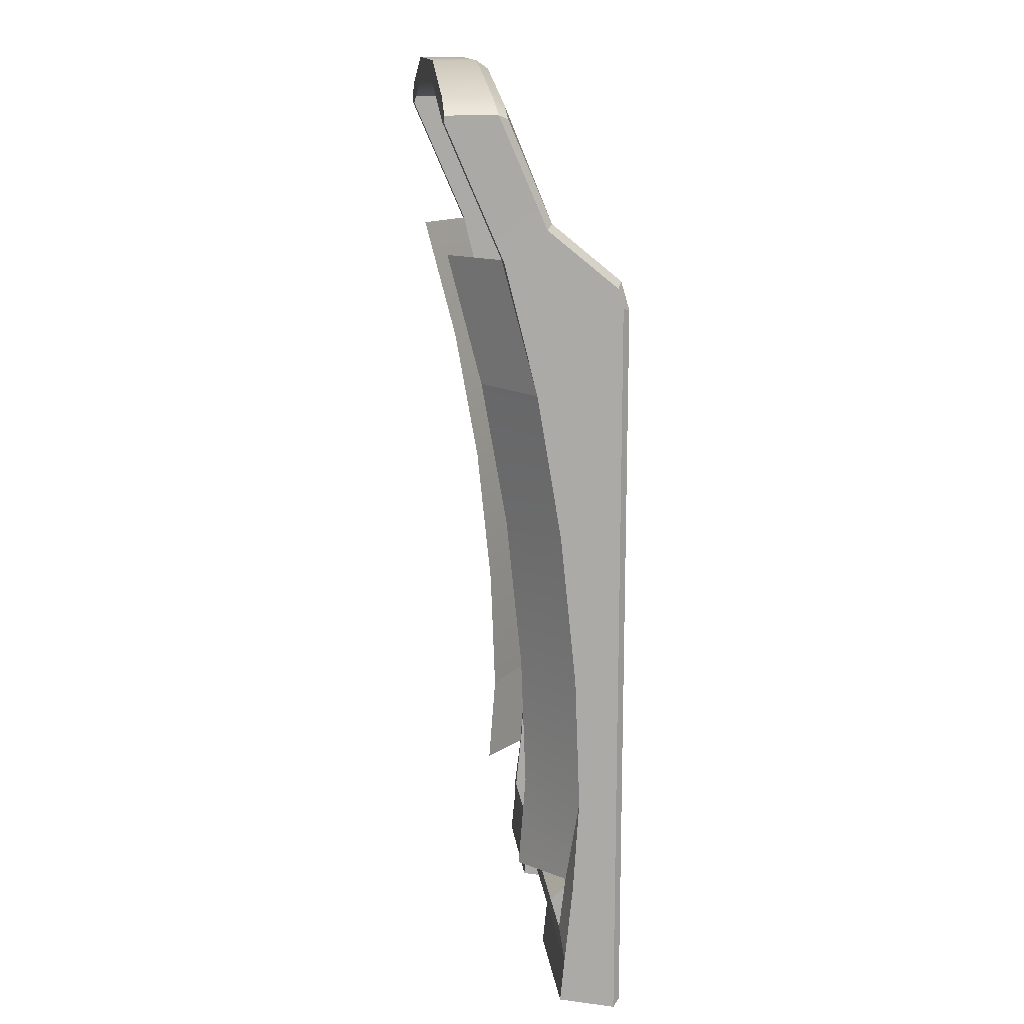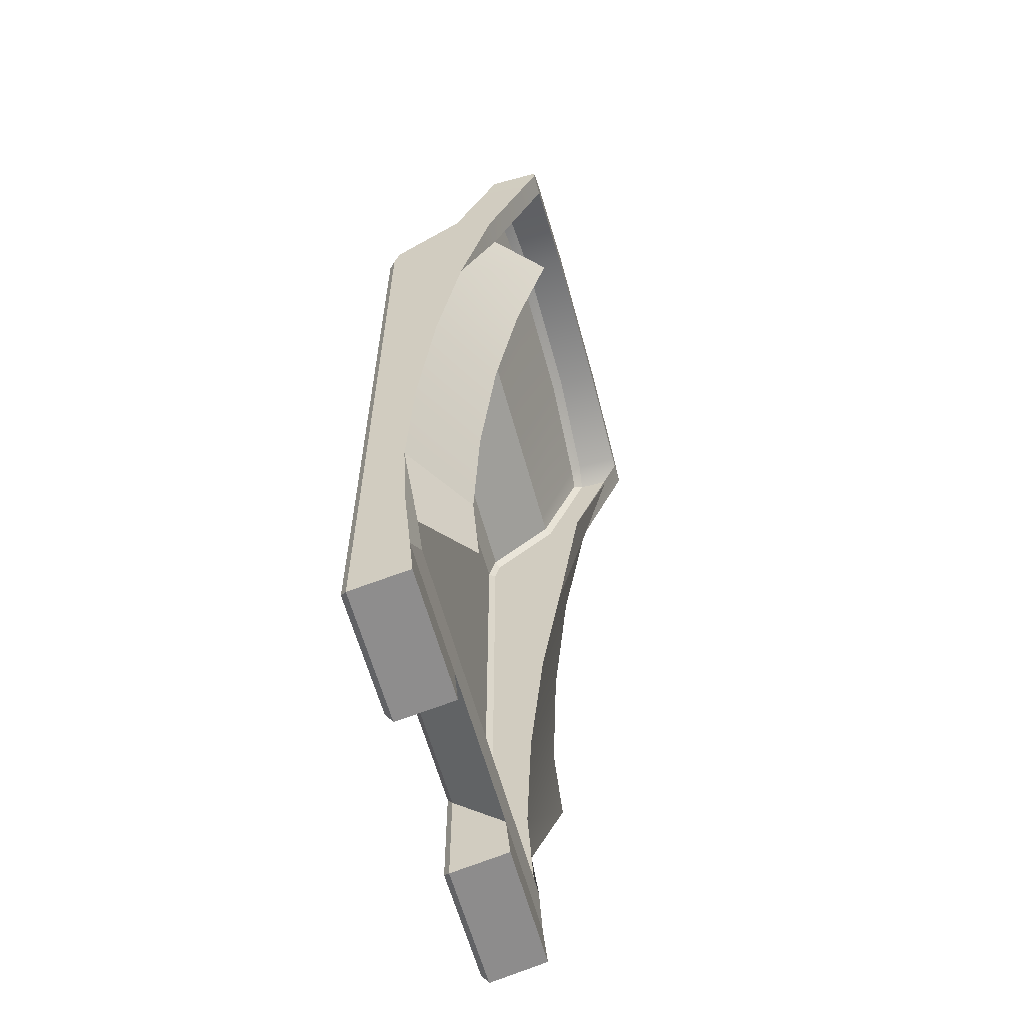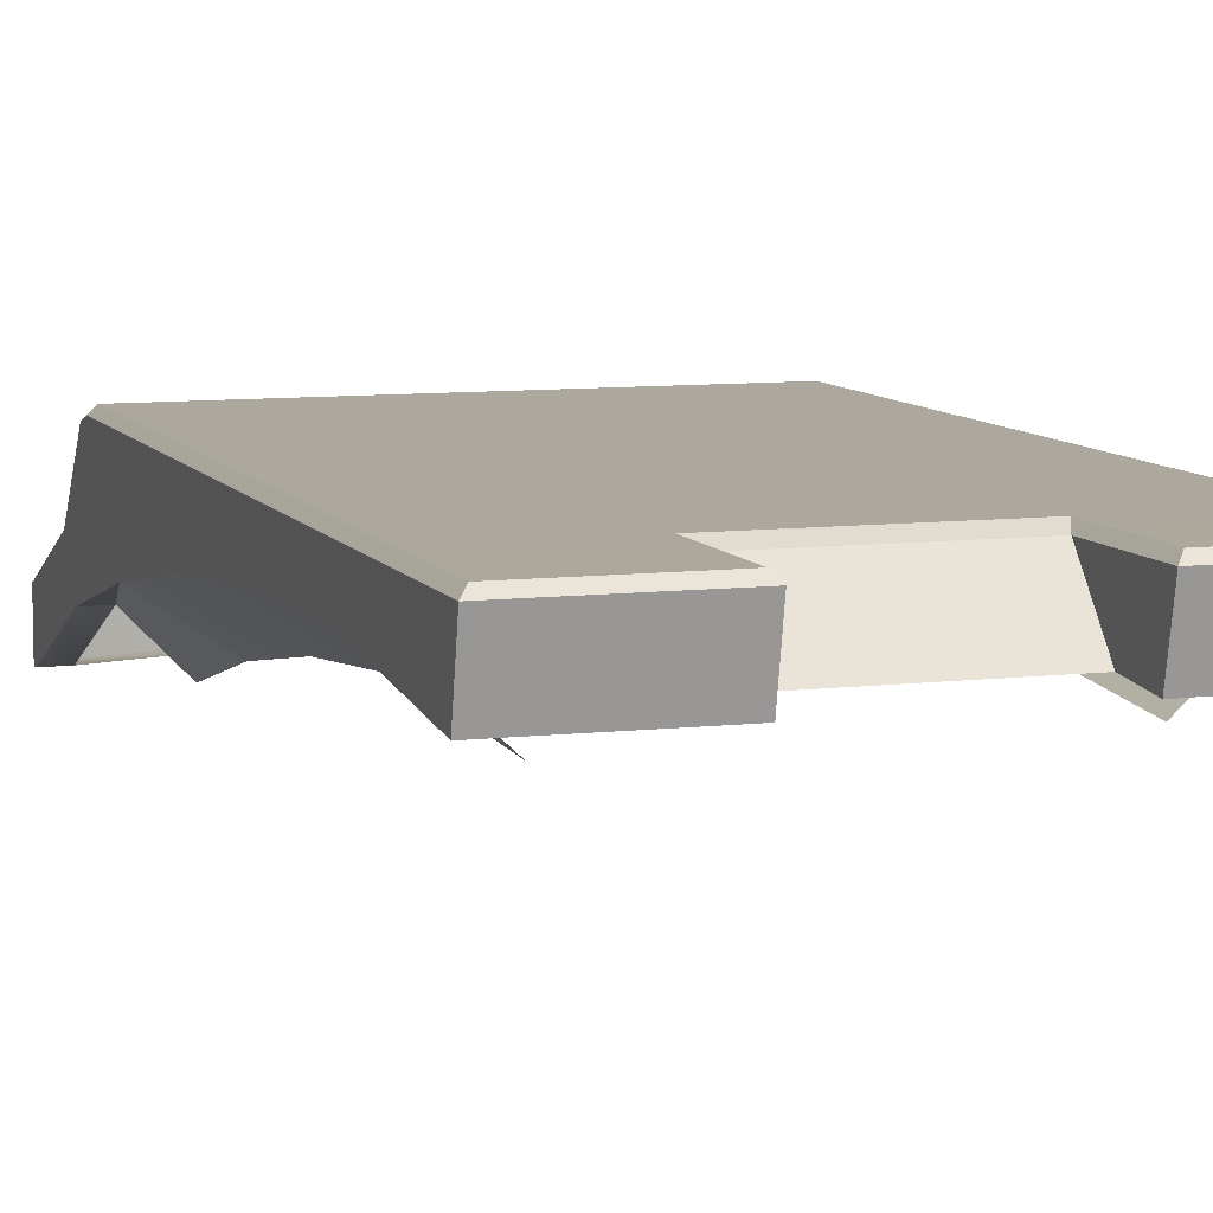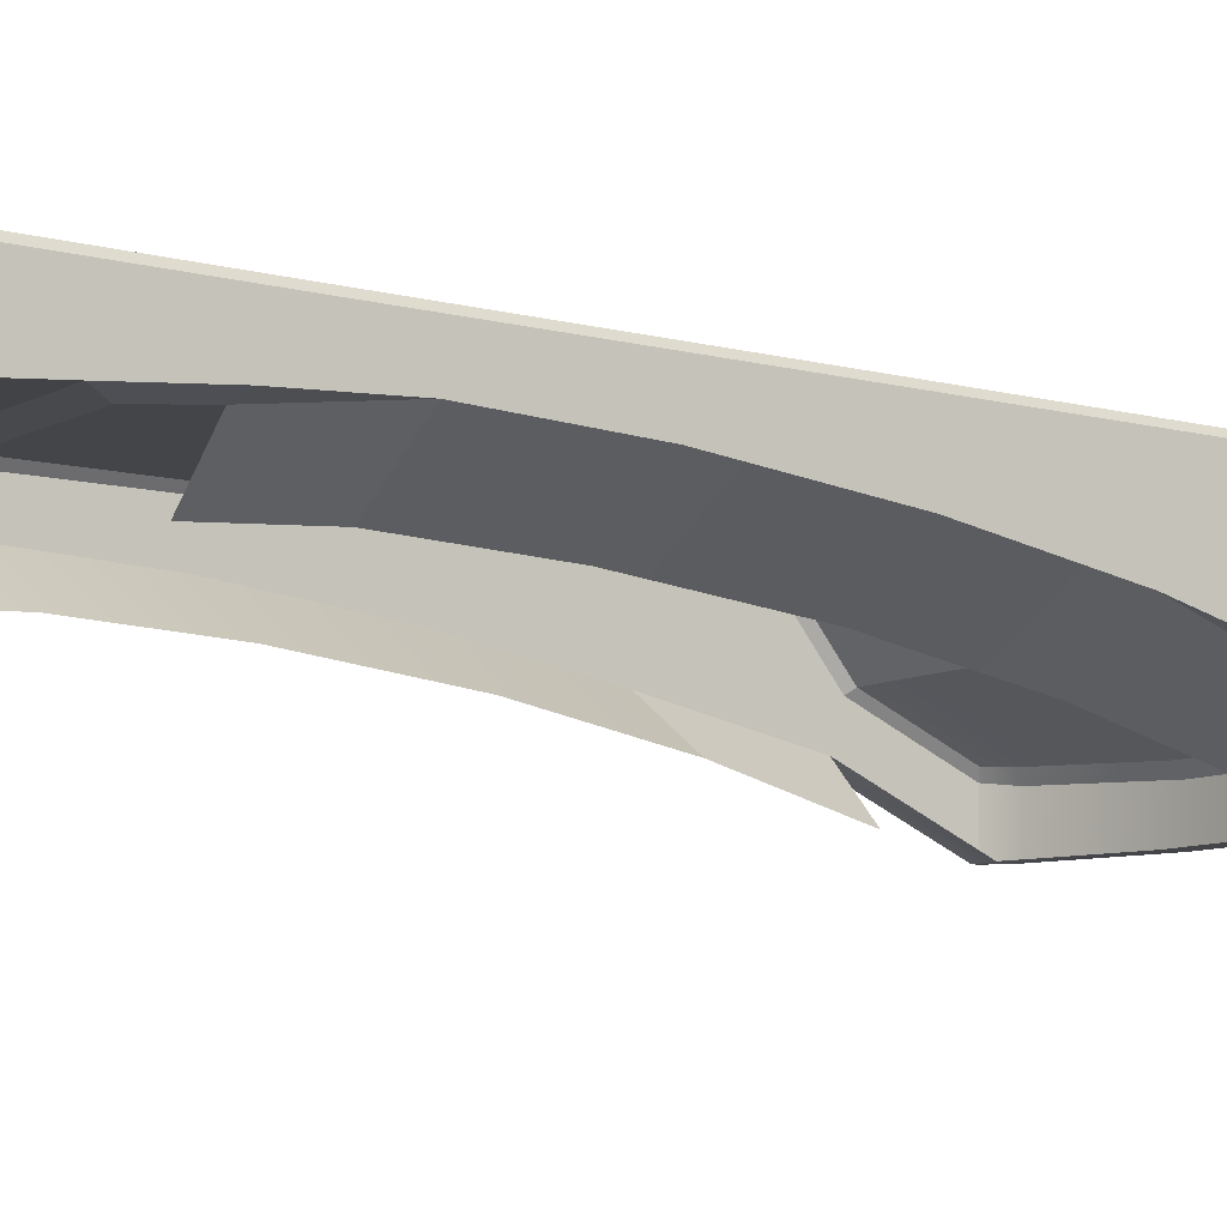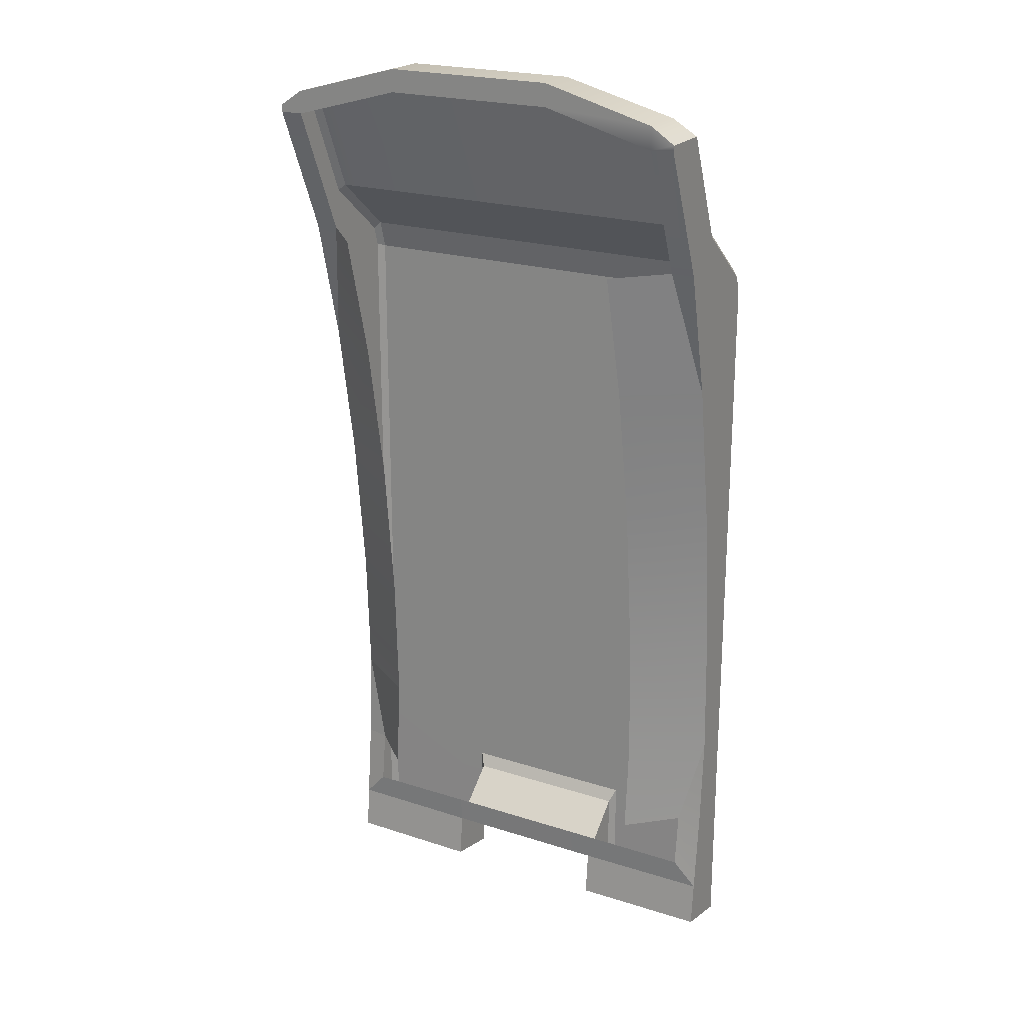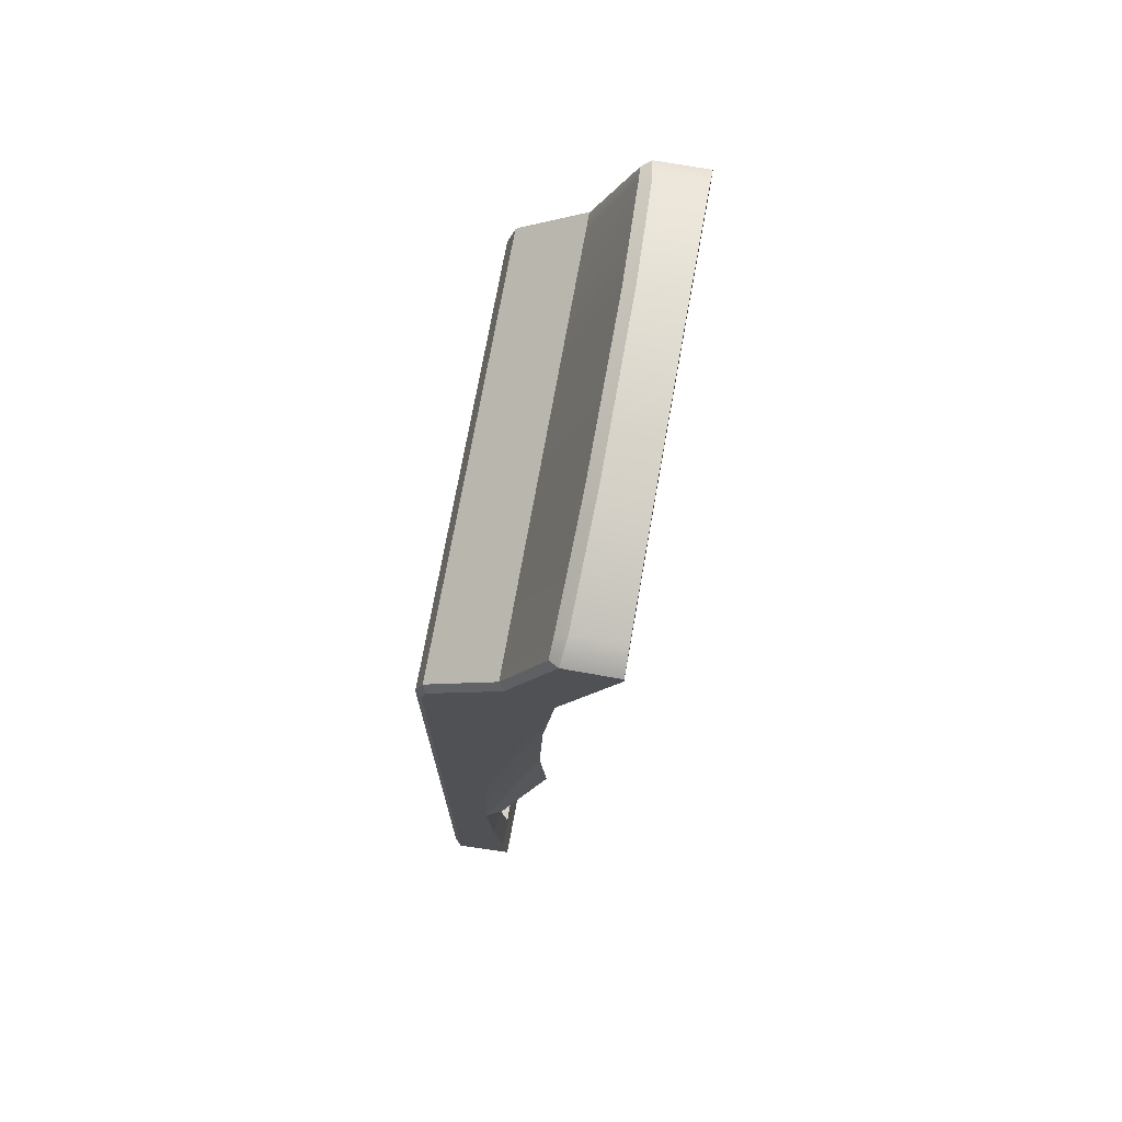
<metadata>
{"format":"obj","ext":"obj","renderer":"f3d","projection":"perspective","resolution":1024,"background":"white","views":[{"elev":14.7,"azim":83.4,"up":"+Z"},{"elev":-61.1,"azim":-74.8,"up":"+Z"},{"elev":8.6,"azim":161.6,"up":"+Y"},{"elev":-8.9,"azim":-125.8,"up":"+Y"},{"elev":21.9,"azim":29.4,"up":"+Z"},{"elev":72.5,"azim":-79.9,"up":"+Z"}]}
</metadata>
<code>
g FourWheelShassis_CustomizePart
v 0.1885 0.939 0.886
v 0.473 0.939 0.886
v 0.4346 0.7916 1.008
v 0.1885 0.7916 1.008
v 0.1885 0.827 -0.671
v 0.1885 0.822 -0.6119
v 0.4338 0.822 -0.612
v 0.4856 0.8279 -0.6696
v 0.4856 0.8279 -0.6696
v 0.4338 0.822 -0.612
v 0.4335 0.8363 -0.4919
v 0.4856 0.8457 -0.4919
v 0.1885 0.827 -0.671
v 0.1885 0.9427 -0.5696
v -0.1885 0.9427 -0.5696
v -0.1885 0.827 -0.671
v 0.1885 0.9572 0.8241
v 0.1885 0.939 0.886
v -0.1885 0.939 0.886
v -0.1885 0.9572 0.8241
v -0.1885 0.7916 1.008
v -0.1885 0.939 0.886
v 0.4856 0.6908 0.9293
v 0.4856 0.7607 0.6473
v 0.4343 0.6908 0.9293
v 0.1885 0.9572 0.8241
v 0.2011 0.9572 -0.5403
v 0.473 0.9572 -0.4043
v 0.473 0.9572 0.8241
v 0.4856 0.6908 0.9293
v 0.4856 0.7806 0.9961
v 0.4856 0.9311 0.8722
v 0.4856 0.9427 0.8298
v 0.4856 0.8457 -0.4919
v 0.4856 0.9427 -0.4044
v 0.4856 0.8279 -0.6696
v 0.4856 0.7607 0.6473
v -0.1885 0.827 -0.671
v -0.1885 0.822 -0.6119
v 0.4856 0.8472 0.002584
v 0.3317 0.7455 0.002584
v 0.3317 0.712 0.3348
v 0.4856 0.8129 0.3348
v -0.1885 0.9572 0.8241
v -0.2011 0.9572 -0.5403
v 0.4856 0.8129 0.3348
v 0.4856 0.8585 -0.2861
v 0.4335 0.8363 -0.4919
v 0.3317 0.7403 -0.4919
v 0.3317 0.756 -0.2861
v 0.4856 0.8585 -0.2861
v 0.1886 0.5683 1.282
v 0.1886 0.5683 1.332
v 0.4343 0.5683 1.264
v 0.4343 0.5683 1.214
v 0.1885 0.6637 1.331
v 0.1886 0.5683 1.332
v -0.1886 0.5683 1.332
v -0.1885 0.6637 1.331
v 0.4856 0.8472 0.002584
v 0.3317 0.6573 0.6473
v 0.4856 0.7607 0.6473
v 0.4856 0.5682 1.214
v 0.486 0.5683 1.23
v 0.486 0.6799 1.23
v 0.4856 0.6908 0.9293
v 0.4343 0.6908 0.9293
v 0.4856 0.5682 1.214
v 0.1885 0.7916 1.008
v 0.1885 0.6881 1.314
v -0.1885 0.6881 1.314
v -0.1885 0.7916 1.008
v 0.4346 0.7916 1.008
v 0.4346 0.6973 1.247
v 0.4859 0.8183 -0.7687
v 0.4859 0.9431 -0.7954
v 0.1887 0.943 -0.7955
v 0.1887 0.8174 -0.7701
v 0.4345 0.6729 1.264
v 0.486 0.6799 1.23
v 0.486 0.5683 1.23
v 0.4343 0.5683 1.264
v 0.486 0.5683 1.23
v -0.1886 0.5683 1.282
v -0.1886 0.5683 1.332
v 0.473 0.7916 1.008
v 0.4733 0.7003 1.221
v 0.4859 0.9431 -0.7954
v 0.4859 0.8183 -0.7687
v 0.1885 0.827 -0.671
v 0.1887 0.8174 -0.7701
v 0.1887 0.943 -0.7955
v 0.1885 0.9427 -0.5696
v 0.2013 0.9575 -0.7818
v 0.4732 0.9575 -0.7818
v 0.4856 0.8279 -0.6696
v 0.4859 0.8183 -0.7687
v 0.1887 0.8174 -0.7701
v 0.1885 0.827 -0.671
v 0.473 0.9572 0.8241
v 0.4856 0.9427 0.8298
v 0.4856 0.9311 0.8722
v 0.473 0.939 0.886
v 0.473 0.939 0.886
v 0.4856 0.9311 0.8722
v 0.4856 0.7806 0.9961
v 0.473 0.7916 1.008
v 0.1885 0.9427 -0.5696
v 0.2011 0.9572 -0.5403
v -0.2011 0.9572 -0.5403
v -0.1885 0.9427 -0.5696
v 0.473 0.9572 -0.4043
v 0.4856 0.9427 -0.4044
v 0.4856 0.9427 0.8298
v 0.473 0.9572 0.8241
v 0.486 0.6799 1.23
v 0.4733 0.7003 1.221
v 0.473 0.7916 1.008
v 0.4856 0.7806 0.9961
v 0.1885 0.6881 1.314
v 0.1885 0.6637 1.331
v -0.1885 0.6637 1.331
v -0.1885 0.6881 1.314
v 0.4346 0.6973 1.247
v 0.4345 0.6729 1.264
v 0.4733 0.7003 1.221
v 0.486 0.6799 1.23
v 0.2013 0.9575 -0.7818
v 0.1887 0.943 -0.7955
v 0.4859 0.9431 -0.7954
v 0.4732 0.9575 -0.7818
v 0.4732 0.9575 -0.7818
v 0.4859 0.9431 -0.7954
v 0.2011 0.9572 -0.5403
v 0.1885 0.9427 -0.5696
v 0.1887 0.943 -0.7955
v 0.2013 0.9575 -0.7818
v 0.473 0.9572 0.8241
v 0.473 0.939 0.886
v -0.473 0.7916 1.008
v -0.473 0.939 0.886
v -0.4346 0.7916 1.008
v -0.1885 0.827 -0.671
v -0.4856 0.8279 -0.6696
v -0.4338 0.822 -0.612
v -0.1885 0.822 -0.6119
v -0.4856 0.8279 -0.6696
v -0.4856 0.8457 -0.4919
v -0.4335 0.8363 -0.4919
v -0.4338 0.822 -0.612
v -0.4856 0.7607 0.6473
v -0.4343 0.6908 0.9293
v -0.3317 0.5852 0.9293
v -0.3317 0.6573 0.6473
v -0.473 0.9572 -0.4043
v -0.473 0.9572 0.8241
v -0.4856 0.6908 0.9293
v -0.4856 0.9427 0.8298
v -0.4856 0.9311 0.8722
v -0.4856 0.7806 0.9961
v -0.4856 0.8457 -0.4919
v -0.4856 0.8279 -0.6696
v -0.4856 0.9427 -0.4044
v -0.4856 0.7607 0.6473
v -0.4856 0.8472 0.002584
v -0.4856 0.8129 0.3348
v -0.3317 0.712 0.3348
v -0.3317 0.7455 0.002584
v -0.4856 0.8129 0.3348
v -0.4856 0.8585 -0.2861
v -0.4335 0.8363 -0.4919
v -0.4856 0.8457 -0.4919
v -0.4856 0.8585 -0.2861
v -0.1886 0.5683 1.282
v -0.4343 0.5683 1.214
v -0.4343 0.5683 1.264
v -0.1886 0.5683 1.332
v -0.4856 0.8585 -0.2861
v -0.3317 0.756 -0.2861
v -0.4856 0.8472 0.002584
v -0.4856 0.5682 1.214
v -0.486 0.6799 1.23
v -0.486 0.5683 1.23
v -0.4856 0.6908 0.9293
v -0.4856 0.5682 1.214
v -0.4343 0.5683 1.214
v -0.4343 0.6908 0.9293
v -0.4346 0.7916 1.008
v -0.4346 0.6973 1.247
v -0.4859 0.8183 -0.7687
v -0.1887 0.8174 -0.7701
v -0.1887 0.943 -0.7955
v -0.4859 0.9431 -0.7954
v -0.4345 0.6729 1.264
v -0.4343 0.5683 1.264
v -0.486 0.5683 1.23
v -0.486 0.6799 1.23
v -0.4856 0.5682 1.214
v -0.486 0.5683 1.23
v -0.473 0.7916 1.008
v -0.4733 0.7003 1.221
v -0.4859 0.8183 -0.7687
v -0.4859 0.9431 -0.7954
v -0.1885 0.827 -0.671
v -0.1885 0.9427 -0.5696
v -0.1887 0.943 -0.7955
v -0.1887 0.8174 -0.7701
v -0.4732 0.9575 -0.7818
v -0.2013 0.9575 -0.7818
v -0.4856 0.8279 -0.6696
v -0.1885 0.827 -0.671
v -0.1887 0.8174 -0.7701
v -0.4859 0.8183 -0.7687
v -0.473 0.9572 0.8241
v -0.473 0.939 0.886
v -0.4856 0.9311 0.8722
v -0.4856 0.9427 0.8298
v -0.473 0.939 0.886
v -0.473 0.7916 1.008
v -0.4856 0.7806 0.9961
v -0.4856 0.9311 0.8722
v -0.473 0.9572 -0.4043
v -0.473 0.9572 0.8241
v -0.4856 0.9427 0.8298
v -0.4856 0.9427 -0.4044
v -0.486 0.6799 1.23
v -0.4856 0.7806 0.9961
v -0.473 0.7916 1.008
v -0.4733 0.7003 1.221
v -0.4346 0.6973 1.247
v -0.4345 0.6729 1.264
v -0.4733 0.7003 1.221
v -0.486 0.6799 1.23
v -0.2013 0.9575 -0.7818
v -0.4732 0.9575 -0.7818
v -0.4859 0.9431 -0.7954
v -0.1887 0.943 -0.7955
v -0.4732 0.9575 -0.7818
v -0.4859 0.9431 -0.7954
v -0.2011 0.9572 -0.5403
v -0.2013 0.9575 -0.7818
v -0.1887 0.943 -0.7955
v -0.1885 0.9427 -0.5696
v -0.473 0.9572 0.8241
v -0.473 0.939 0.886
v -0.4856 0.7607 0.6473
v -0.4335 0.8363 -0.4919
v -0.4856 0.8585 -0.2861
v -0.3317 0.756 -0.2861
v -0.3317 0.7403 -0.4919
v 0.4343 0.6908 0.9293
v 0.4856 0.7607 0.6473
v 0.3317 0.6573 0.6473
v 0.3317 0.5852 0.9293
v 0.4856 0.8585 -0.2861
v 0.473 0.7916 1.008
g FourWheelShassis_CustomizePart_0
f 3 2 1
f 4 3 1
f 7 6 5
f 8 7 5
f 11 10 9
f 12 11 9
f 15 14 13
f 16 15 13
f 19 18 17
f 20 19 17
f 22 21 4
f 1 22 4
f 25 24 23
f 28 27 26
f 29 28 26
f 32 31 30
f 33 32 30
f 36 35 34
f 33 30 37
f 38 5 6
f 39 38 6
f 42 41 40
f 43 42 40
f 44 26 27
f 45 44 27
f 33 37 46
f 49 48 47
f 50 49 47
f 35 51 34
f 54 53 52
f 55 54 52
f 58 57 56
f 59 58 56
f 41 50 47
f 40 41 47
f 35 60 51
f 33 46 60
f 35 33 60
f 61 42 43
f 62 61 43
f 65 64 63
f 31 65 63
f 55 67 66
f 68 55 66
f 71 70 69
f 72 71 69
f 70 74 73
f 69 70 73
f 77 76 75
f 78 77 75
f 81 80 79
f 82 81 79
f 83 54 55
f 68 83 55
f 79 56 57
f 82 79 57
f 84 52 53
f 85 84 53
f 74 87 86
f 73 74 86
f 89 88 35
f 36 89 35
f 92 91 90
f 93 92 90
f 95 94 27
f 28 95 27
f 98 97 96
f 99 98 96
f 30 31 63
f 102 101 100
f 103 102 100
f 106 105 104
f 107 106 104
f 110 109 108
f 111 110 108
f 114 113 112
f 115 114 112
f 118 117 116
f 119 118 116
f 122 121 120
f 123 122 120
f 121 125 124
f 120 121 124
f 125 127 126
f 124 125 126
f 130 129 128
f 131 130 128
f 113 133 132
f 112 113 132
f 136 135 134
f 137 136 134
f 18 139 138
f 17 18 138
f 142 141 140
f 145 144 143
f 146 145 143
f 149 148 147
f 150 149 147
f 153 152 151
f 154 153 151
f 44 45 155
f 156 44 155
f 159 158 157
f 160 159 157
f 163 162 161
f 157 158 164
f 167 166 165
f 168 167 165
f 164 158 169
f 172 171 170
f 173 163 161
f 176 175 174
f 177 176 174
f 168 165 178
f 179 168 178
f 180 163 173
f 158 163 180
f 169 158 180
f 154 151 166
f 167 154 166
f 182 160 181
f 183 182 181
f 186 185 184
f 187 186 184
f 71 72 188
f 189 71 188
f 192 191 190
f 193 192 190
f 196 195 194
f 197 196 194
f 199 198 175
f 176 199 175
f 194 195 58
f 59 194 58
f 189 188 200
f 201 189 200
f 202 162 163
f 203 202 163
f 206 205 204
f 207 206 204
f 208 155 45
f 209 208 45
f 212 211 210
f 213 212 210
f 160 157 181
f 216 215 214
f 217 216 214
f 220 219 218
f 221 220 218
f 224 223 222
f 225 224 222
f 228 227 226
f 229 228 226
f 122 123 230
f 231 122 230
f 231 230 232
f 233 231 232
f 236 235 234
f 237 236 234
f 225 222 238
f 239 225 238
f 242 241 240
f 243 242 240
f 19 20 244
f 245 19 244
f 184 246 187
f 249 248 247
f 250 249 247
f 253 252 251
f 254 253 251
f 12 255 11
f 22 141 142
f 21 22 142
f 256 2 3

</code>
